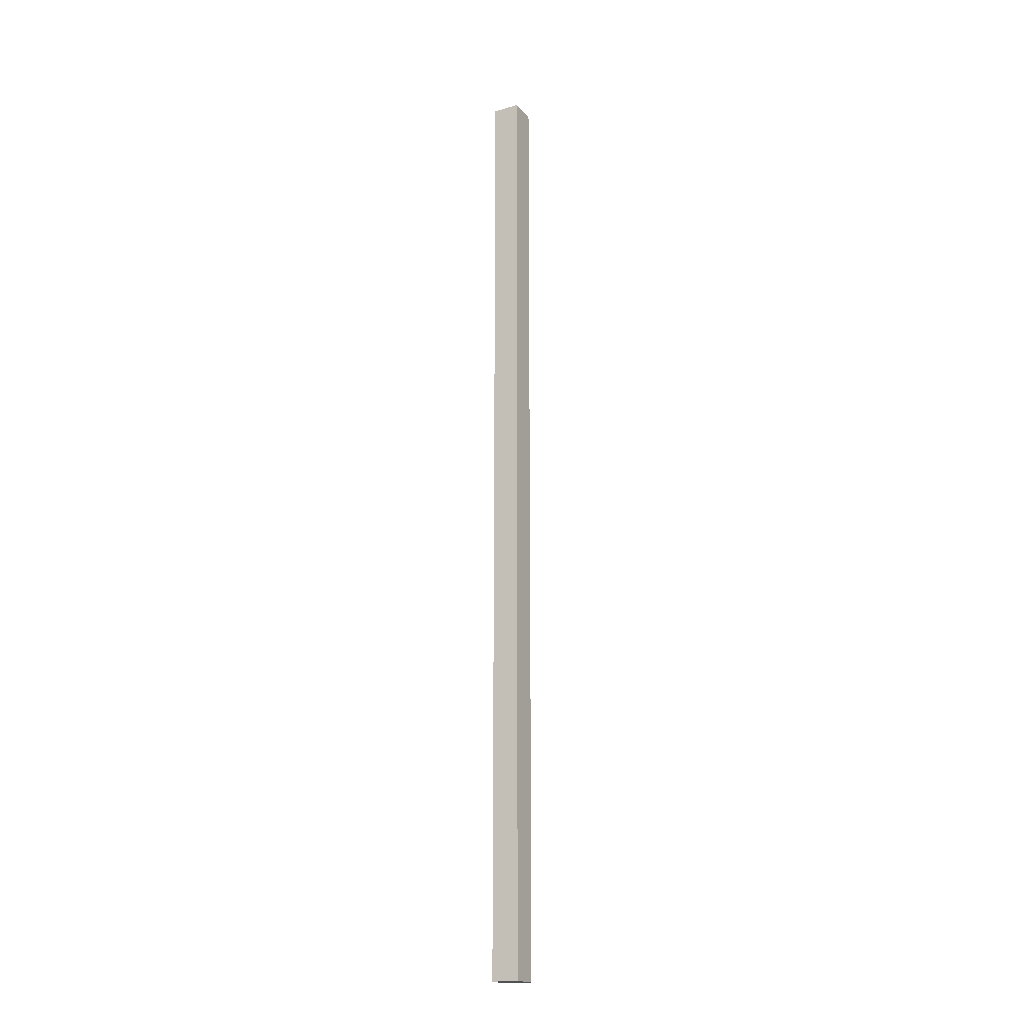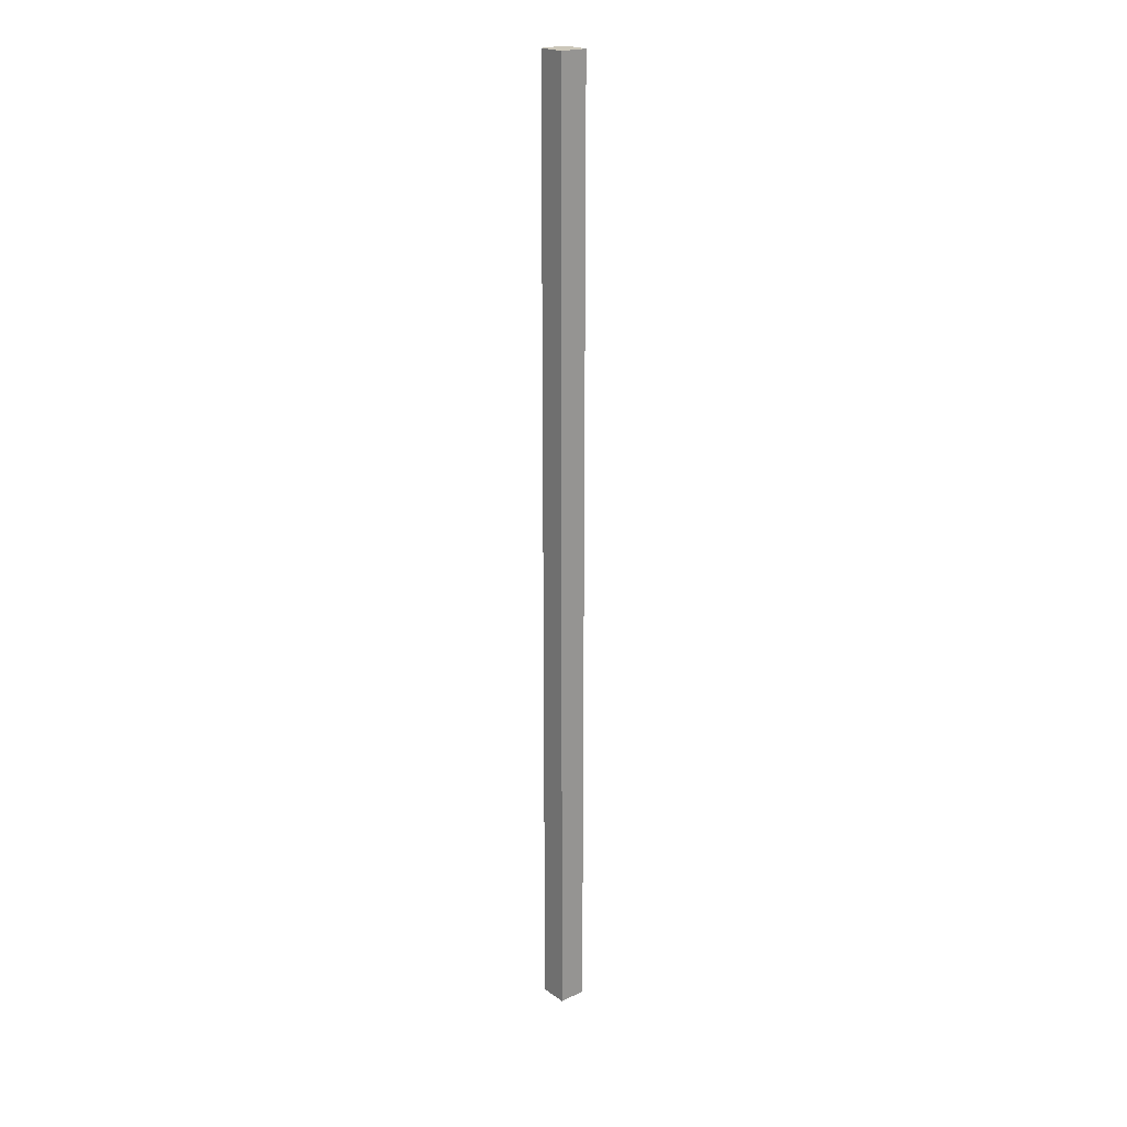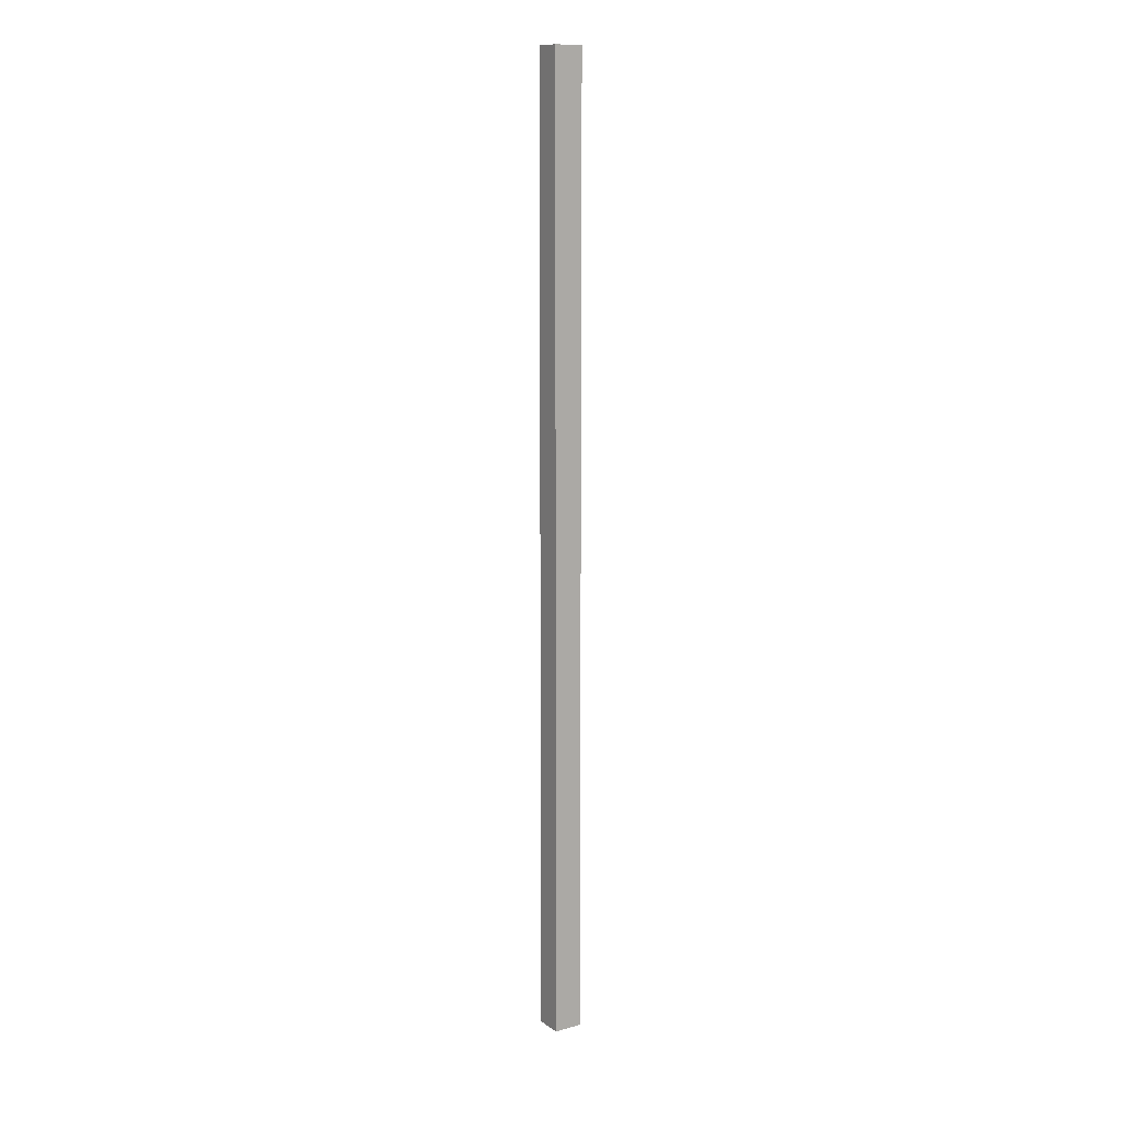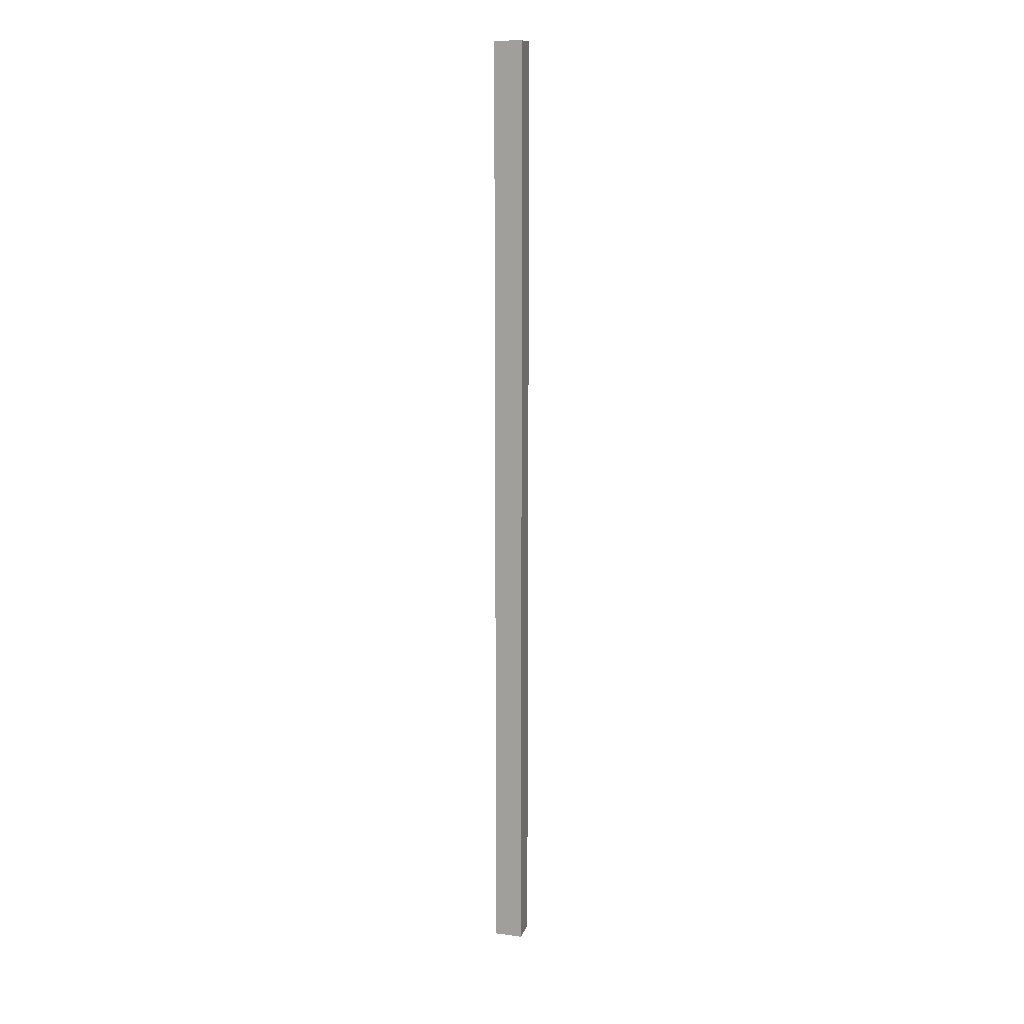
<metadata>
{"format":"obj","ext":"obj","renderer":"f3d","projection":"perspective","resolution":1024,"background":"white","views":[{"elev":-18.8,"azim":-142.2,"up":"+Y"},{"elev":21.3,"azim":150.6,"up":"+Y"},{"elev":12.0,"azim":-112.9,"up":"+Y"},{"elev":13.5,"azim":-64.1,"up":"+Y"}]}
</metadata>
<code>
v  0.696 20.92 0.504
v  0 20.92 1.281e-15
v  0.105 20.92 0.615
v  0.591 20.92 -0.102
v  0.105 -3.766e-17 0.615
v  0.696 -3.086e-17 0.504
v  0.591 6.246e-18 -0.102
v  0 0 0
g defaultobject
f 1 2 3
f 2 1 4
f 5 1 3
f 1 5 6
f 6 4 1
f 4 6 7
f 7 2 4
f 2 7 8
f 8 3 2
f 3 8 5
f 8 6 5
f 6 8 7

</code>
